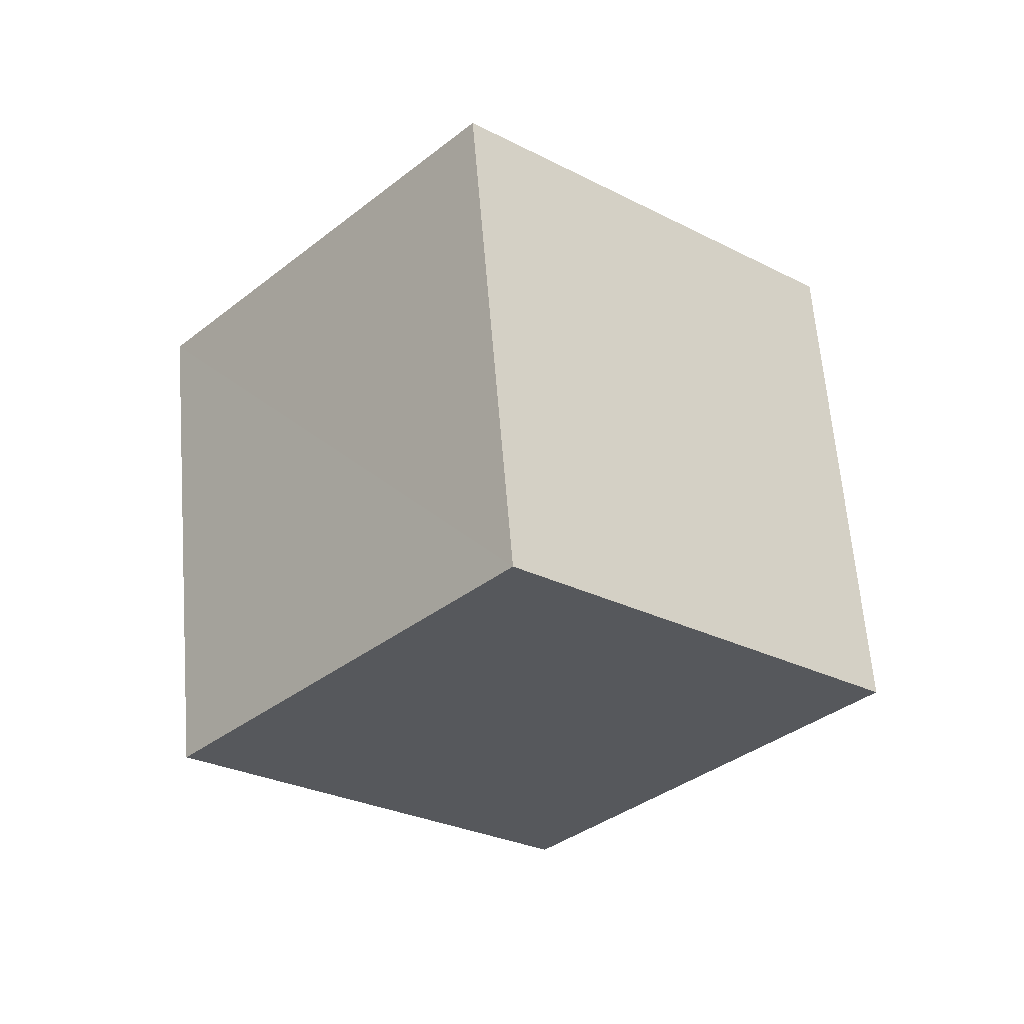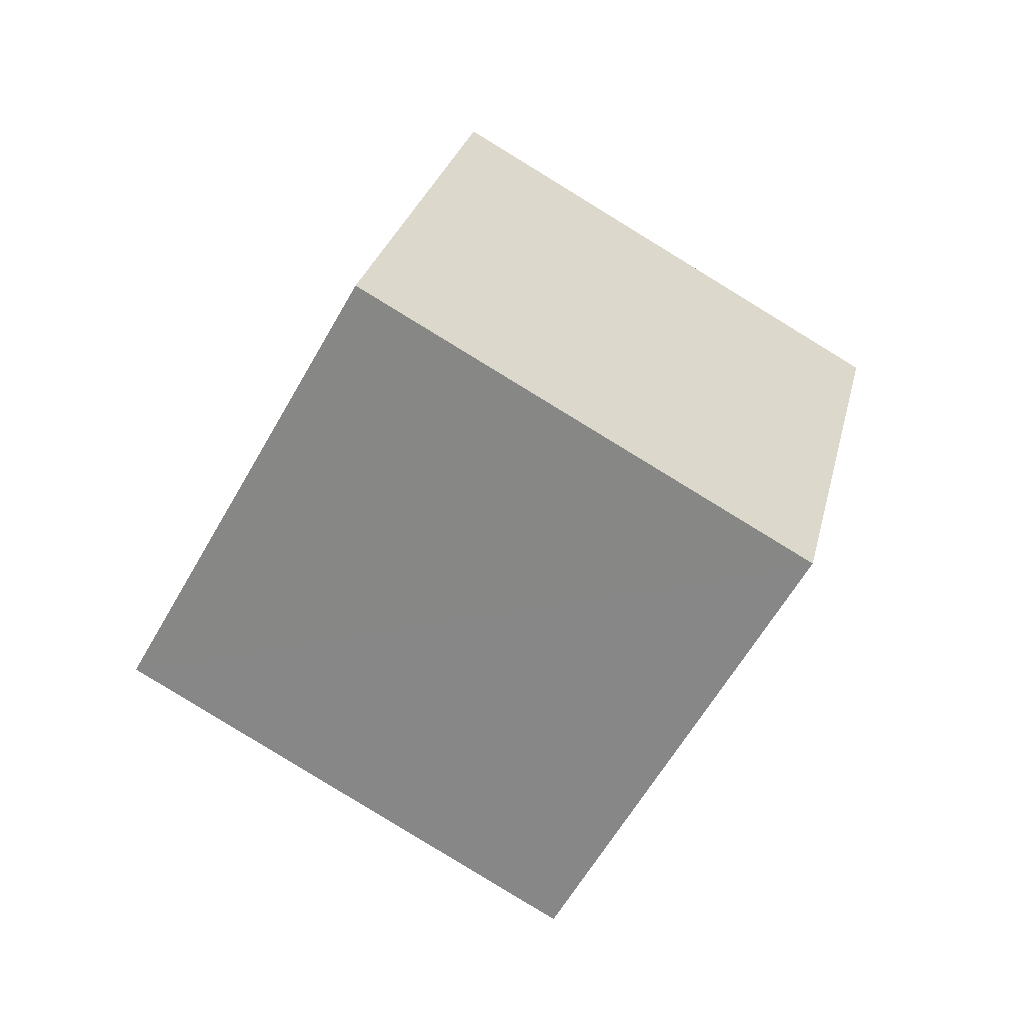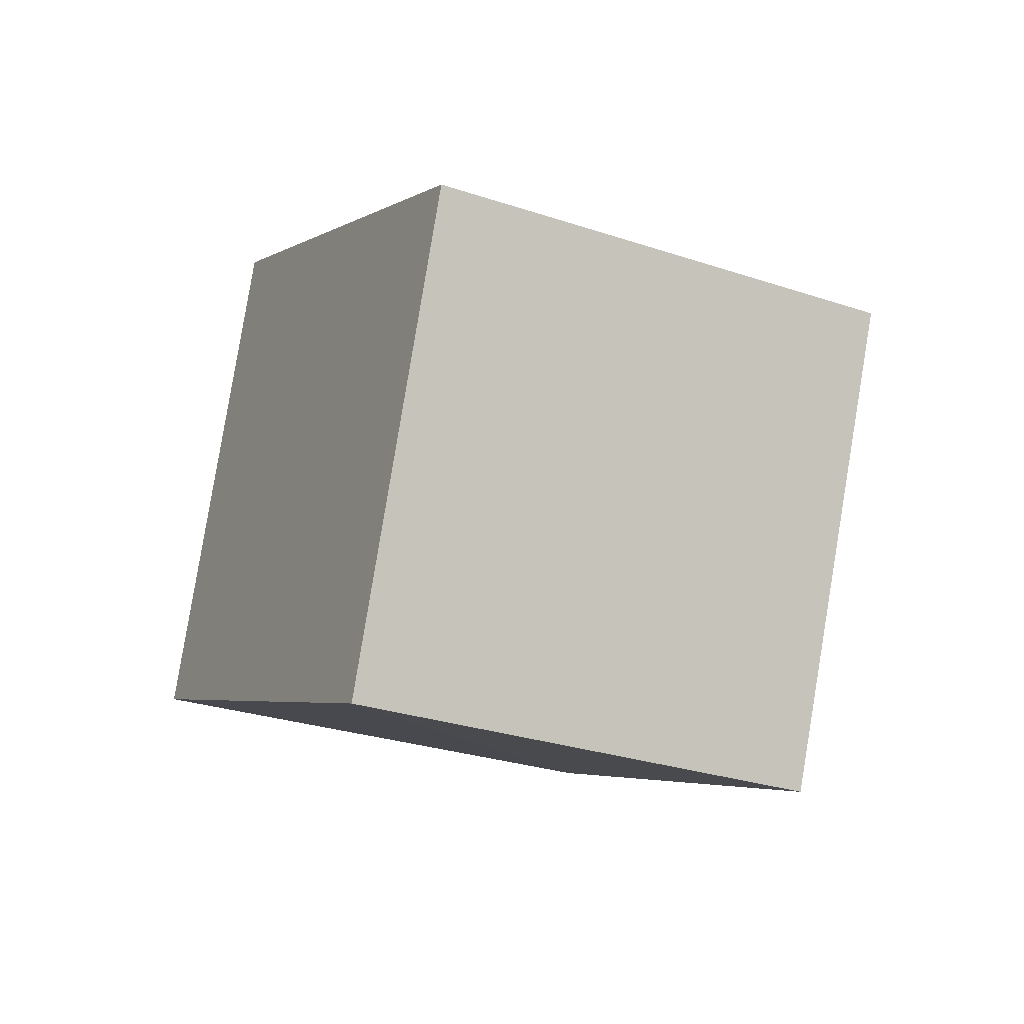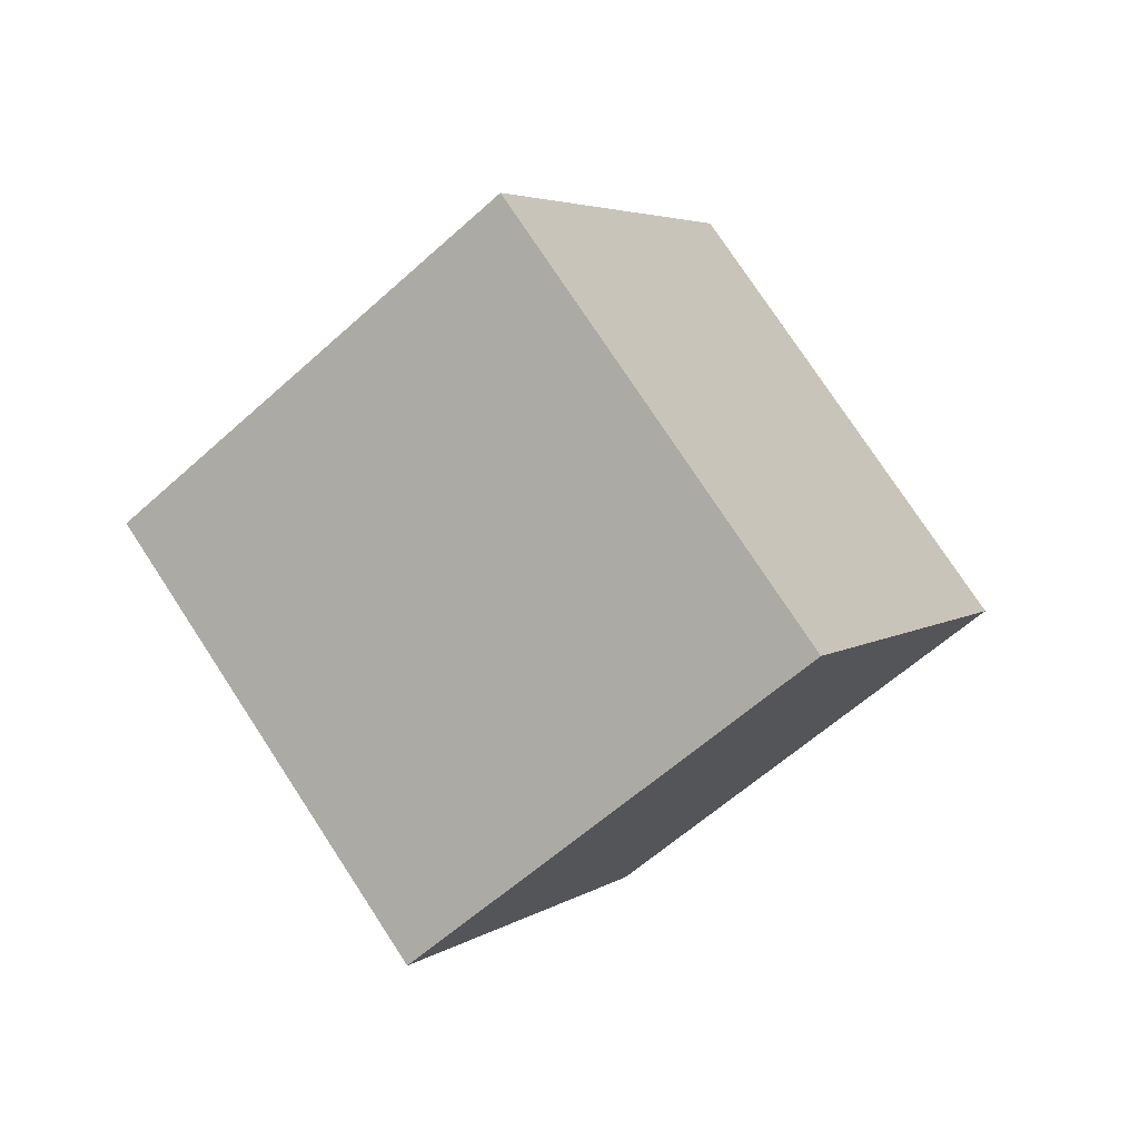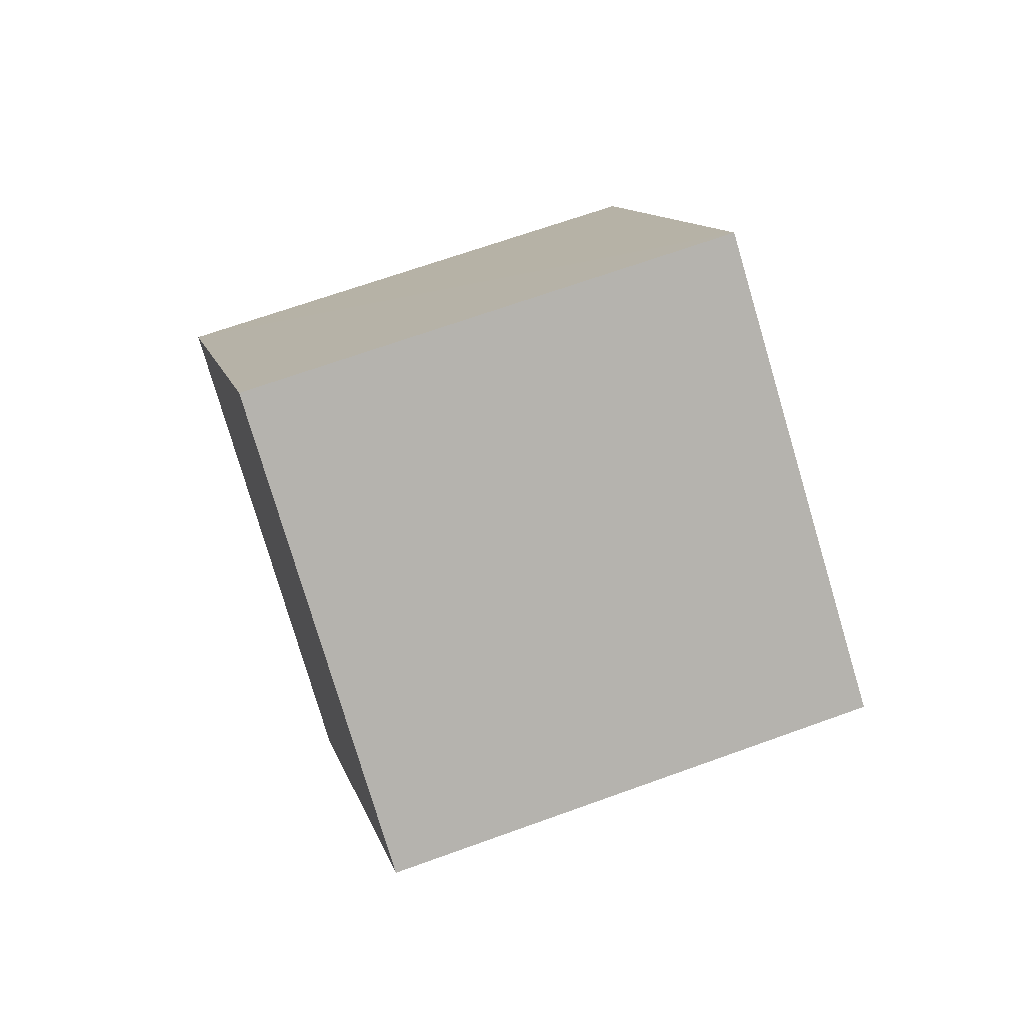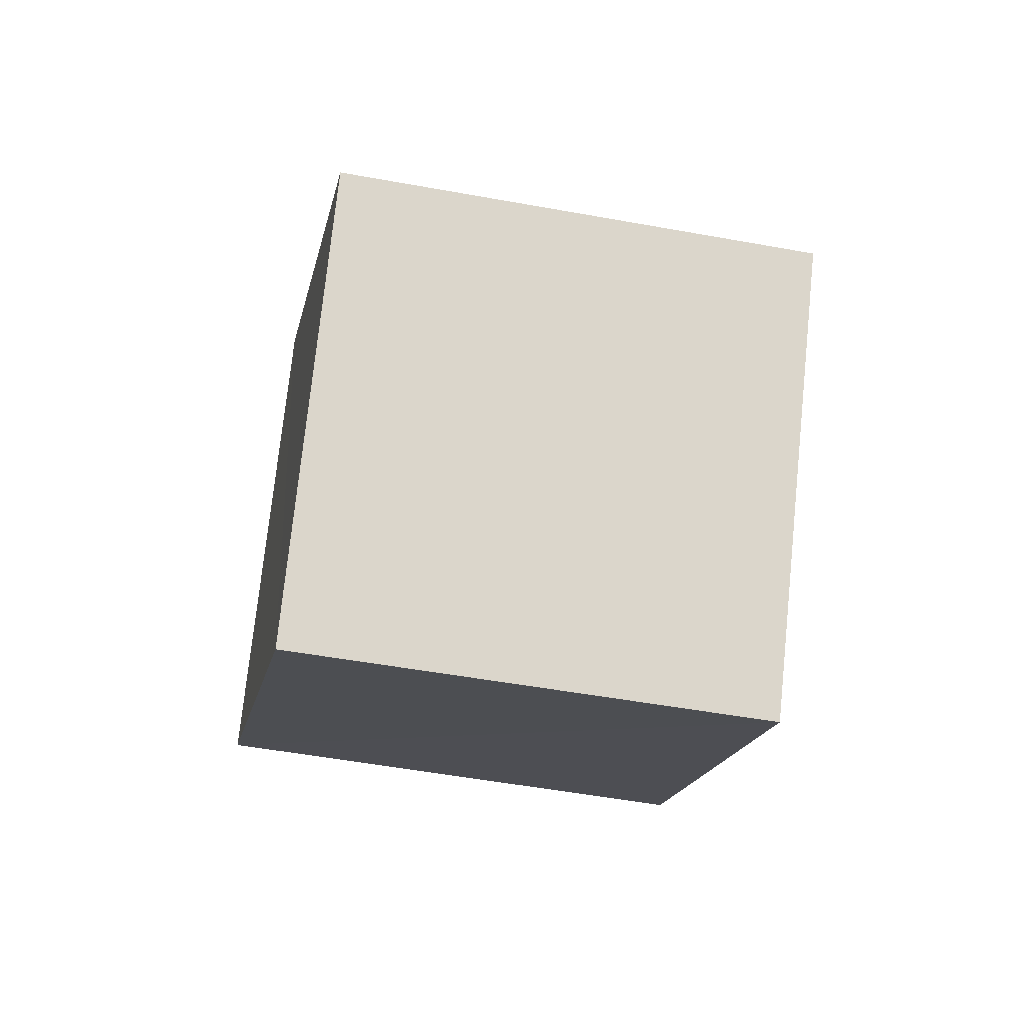
<metadata>
{"format":"obj","ext":"obj","renderer":"f3d","projection":"perspective","resolution":1024,"background":"white","views":[{"elev":6.8,"azim":84.9,"up":"+Y"},{"elev":54.5,"azim":147.6,"up":"+Y"},{"elev":61.2,"azim":-137.2,"up":"+Y"},{"elev":5.5,"azim":-119.3,"up":"+Z"},{"elev":-19.0,"azim":-58.8,"up":"+Y"},{"elev":-54.8,"azim":114.1,"up":"+Z"}]}
</metadata>
<code>
v  1.259  1.963  0.8796
v  1.846  1.153  0.8521
v  2.357  1.495  1.644
v  1.772  2.304  1.672
v  0.6283  1.486  1.493
v  1.217  0.6762  1.469
v  1.726  1.019  2.259
v  1.139  1.829  2.285
f 3 1 2
f 5 7 6
f 1 3 4
f 1 6 2
f 7 5 8
f 2 7 3
f 6 1 5
f 3 8 4
f 7 2 6
f 1 8 5
f 8 3 7
f 8 1 4

</code>
